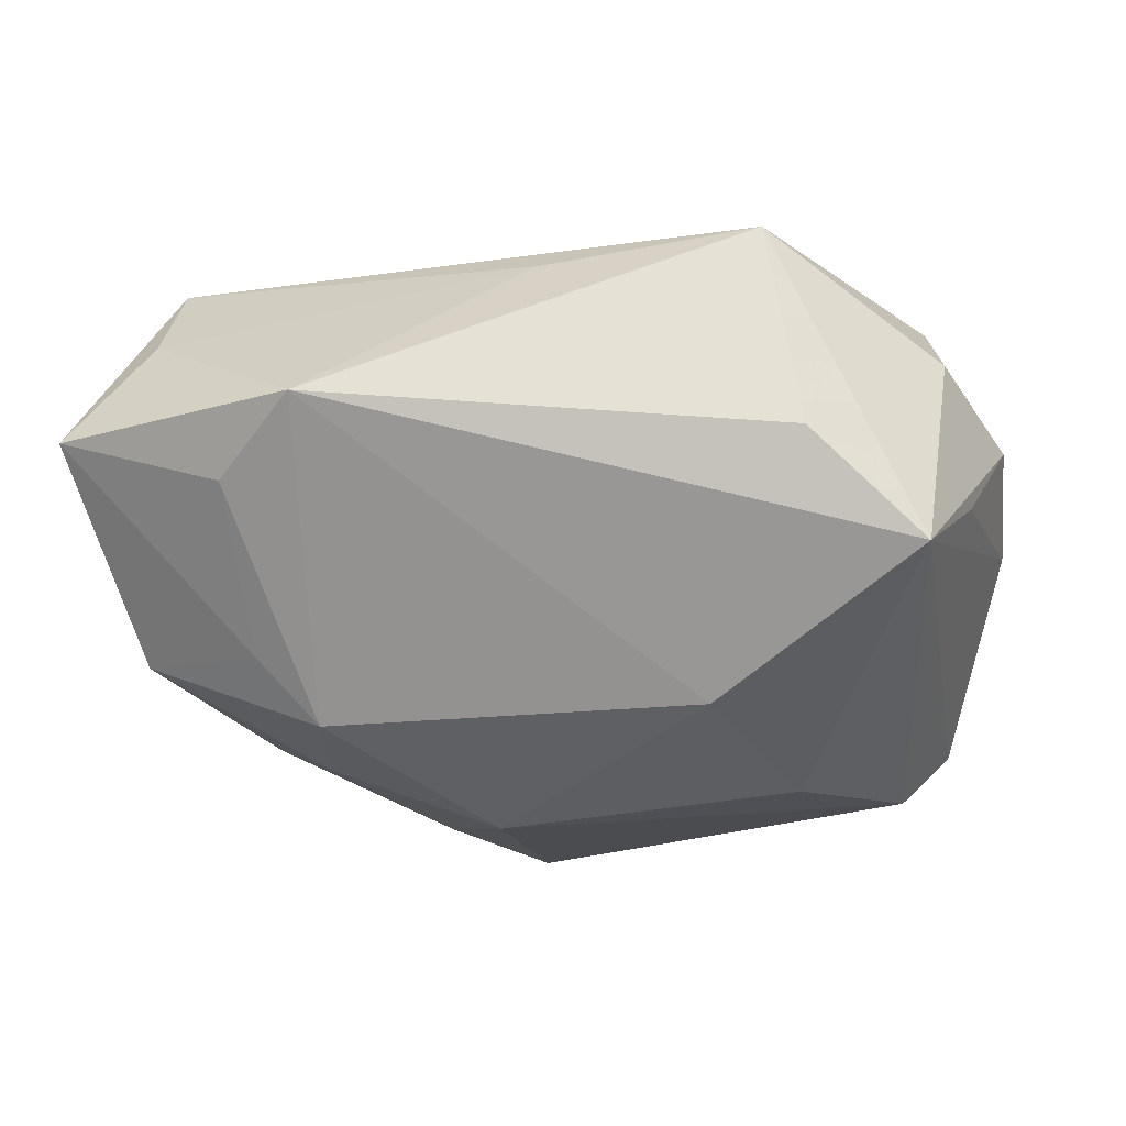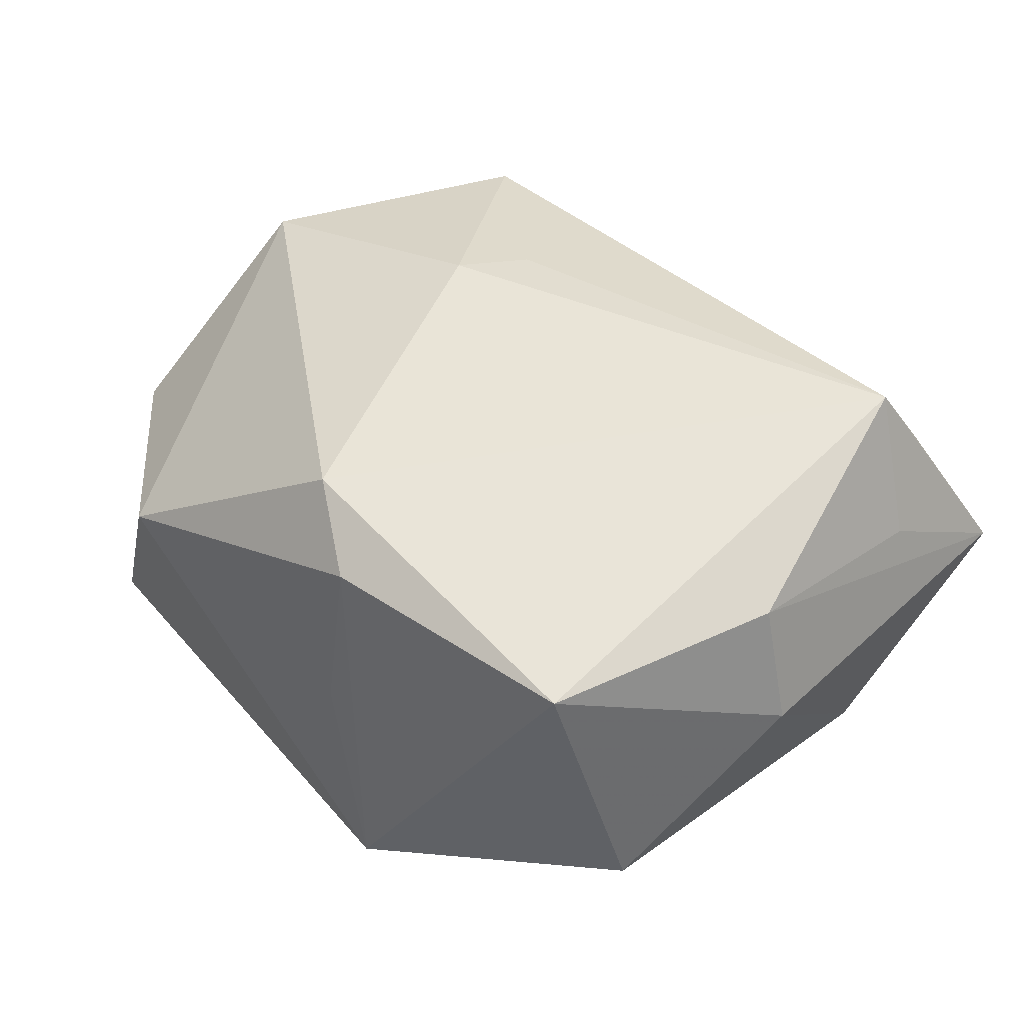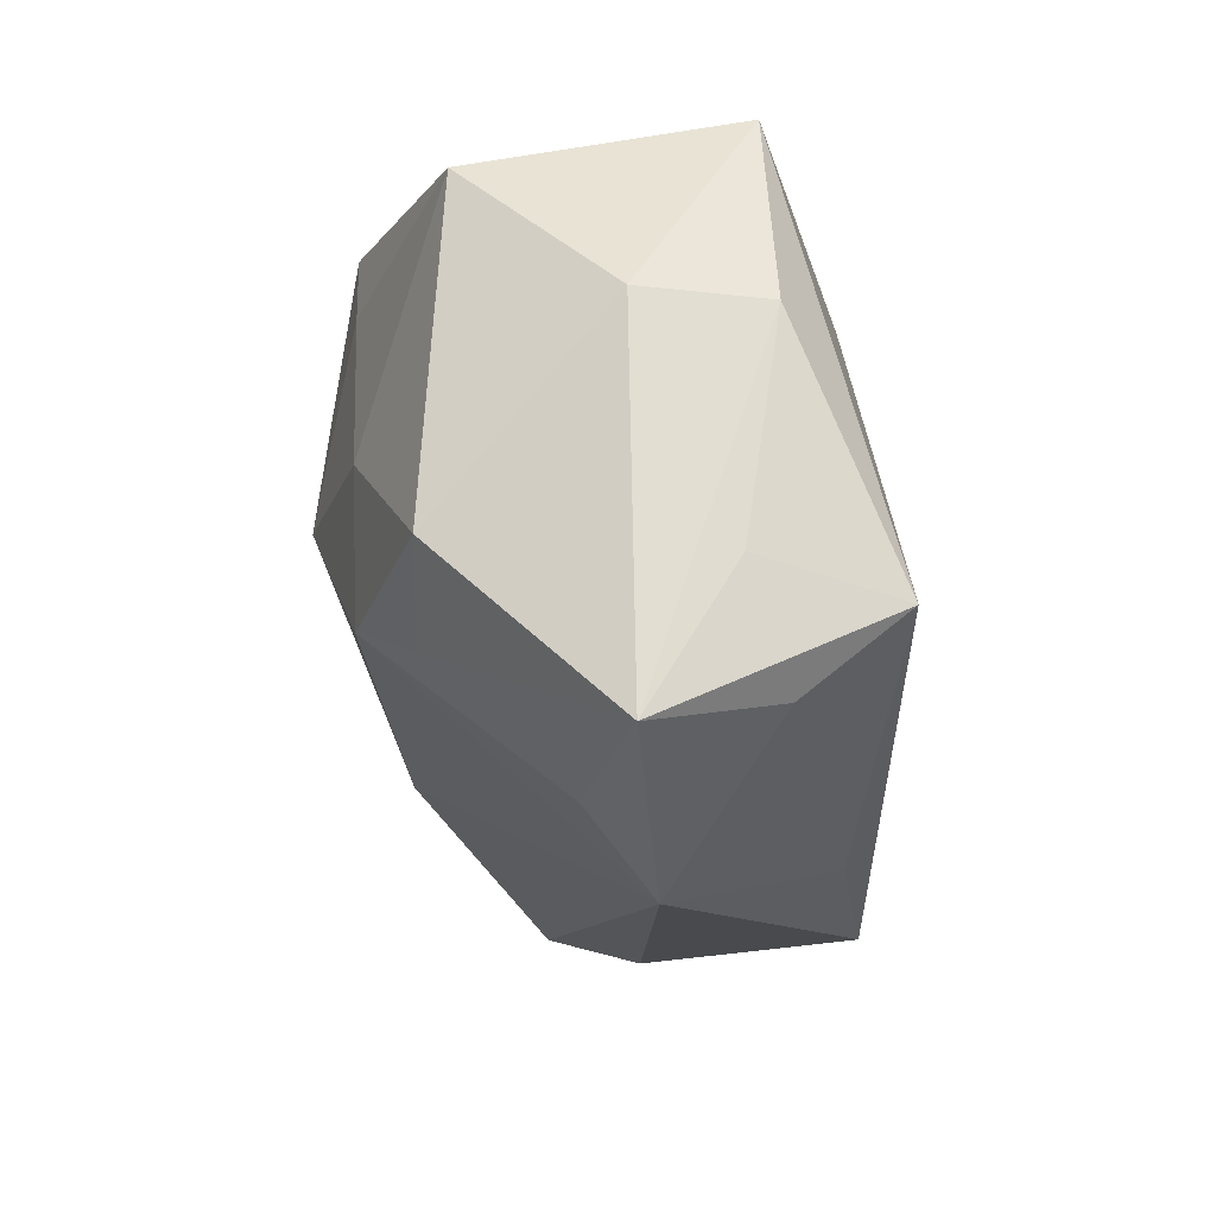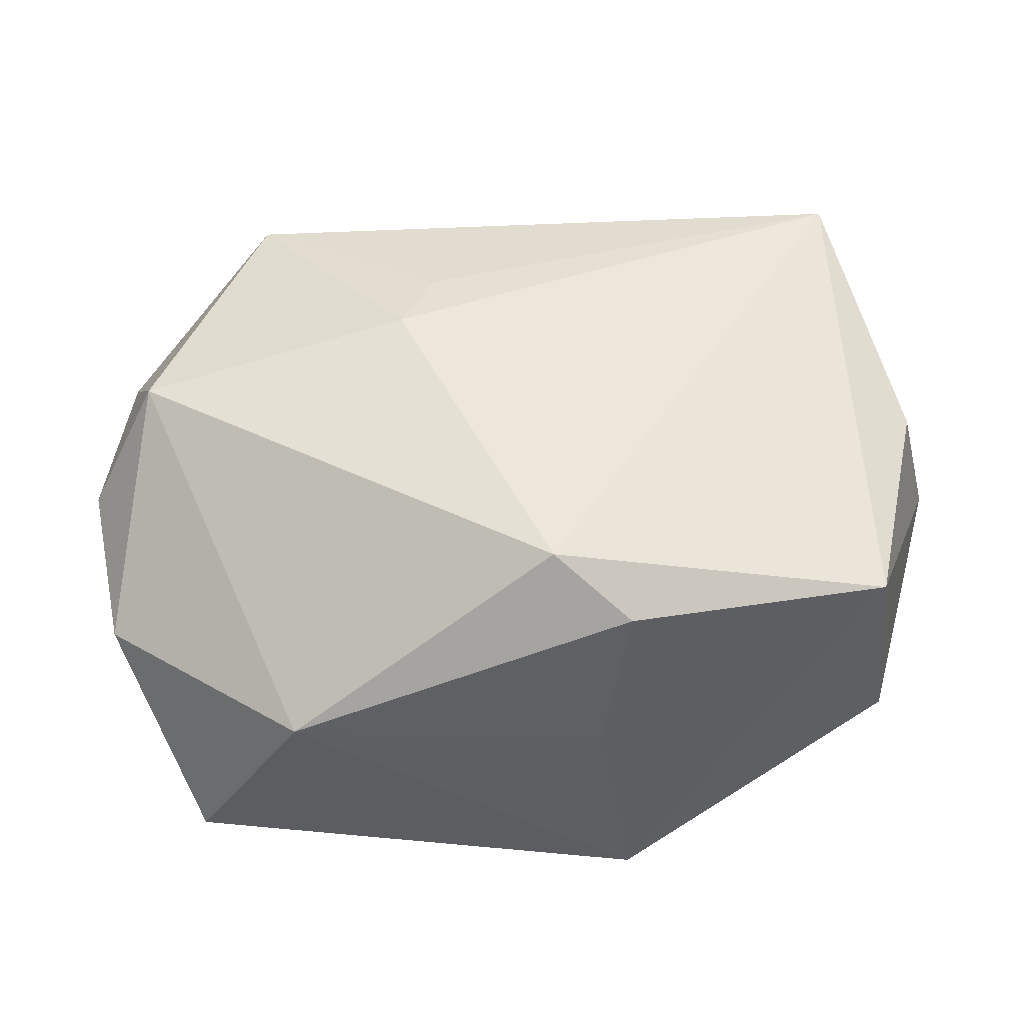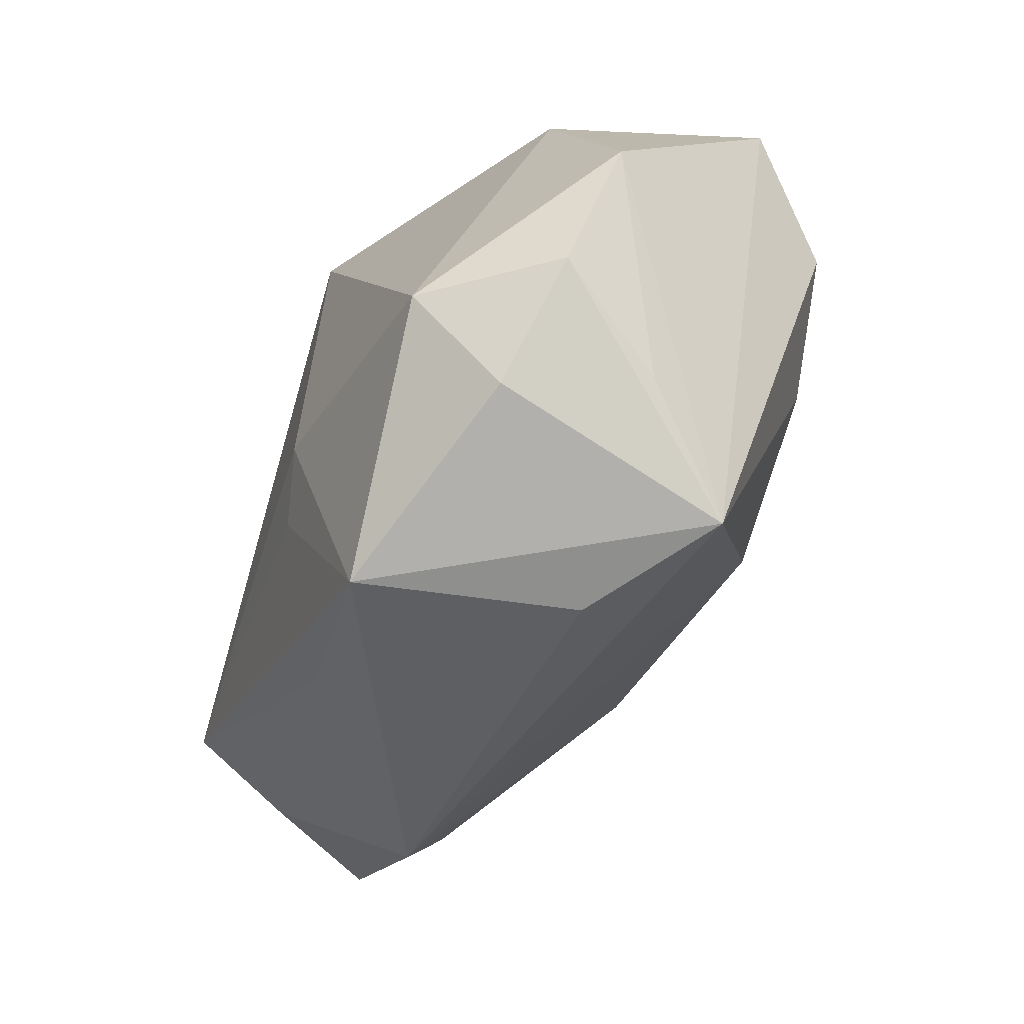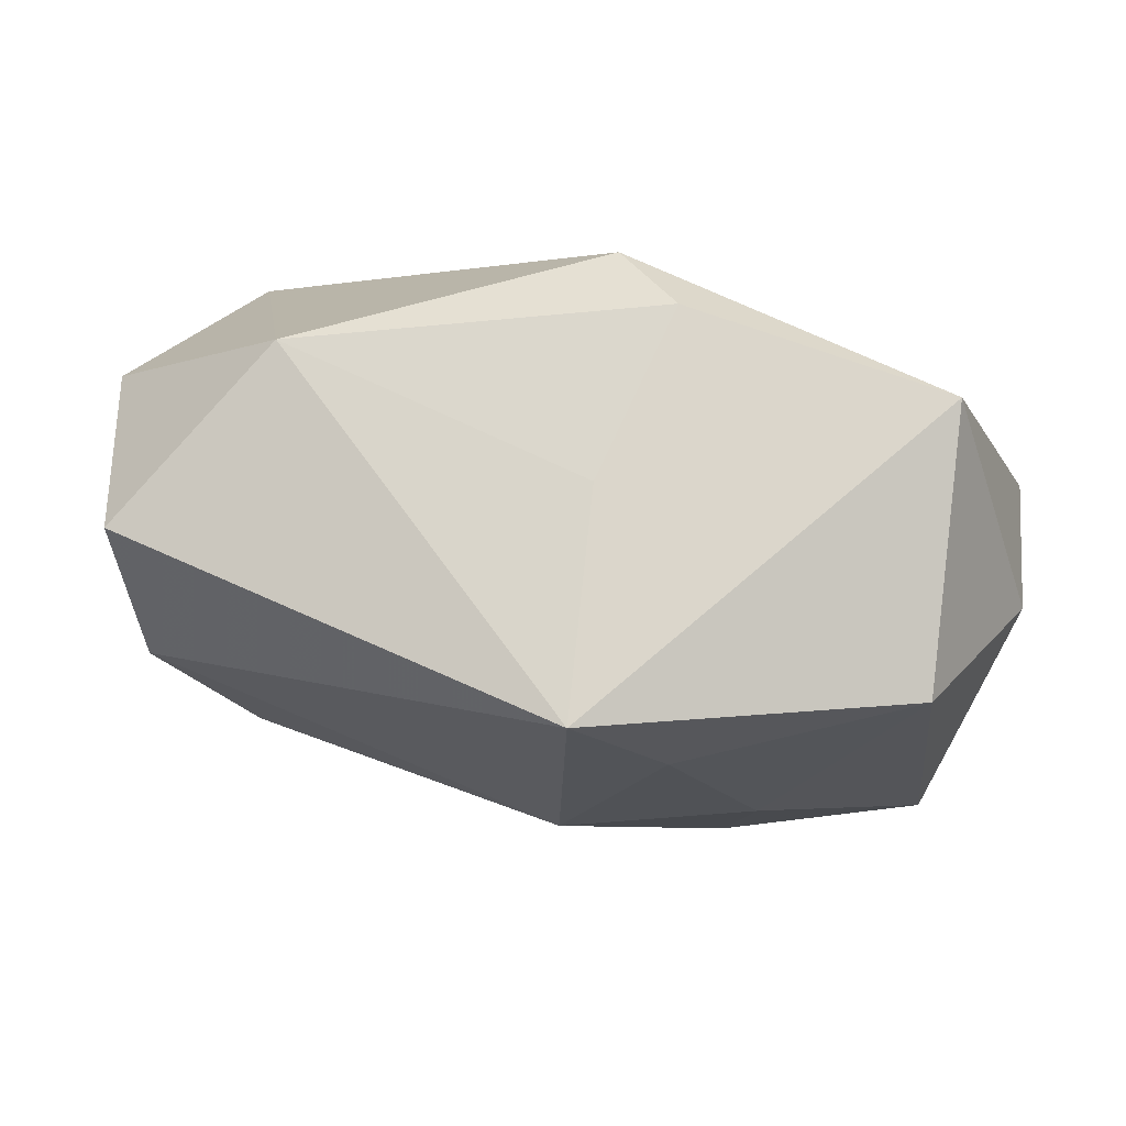
<metadata>
{"format":"obj","ext":"obj","renderer":"f3d","projection":"perspective","resolution":1024,"background":"white","views":[{"elev":-21.4,"azim":9.1,"up":"+Z"},{"elev":40.4,"azim":-139.8,"up":"+Z"},{"elev":-20.1,"azim":-85.9,"up":"+Y"},{"elev":45.0,"azim":169.7,"up":"+Z"},{"elev":-32.8,"azim":73.2,"up":"+Y"},{"elev":73.5,"azim":-164.0,"up":"+Y"}]}
</metadata>
<code>
v -0.006088 0.002725 -0.02757
v -0.002171 0.02995 -0.003216
v 0.0281 0.02778 0.002376
v -0.03476 0.02297 -0.01212
v 0.0334 0.01199 -0.0242
v -0.0433 -0.02721 0.003594
v -0.00588 0.02995 -0.02435
v 0.04495 0.01041 0.0008885
v 0.001923 0.02498 0.01974
v 0.007545 -0.01268 0.02365
v -0.02702 -0.02847 -0.001888
v -0.03914 0.007815 0.01454
v -0.004835 0.02995 0.01436
v 0.04523 -0.003952 0.006463
v -0.04057 -0.01339 0.01145
v -0.01452 0.01965 -0.02281
v 0.03986 -0.01514 0.01112
v 0.02706 -0.02932 -0.0004188
v 0.03828 0.02256 -0.0167
v -0.03556 -0.02358 0.01478
v 0.02374 0.00184 -0.02533
v -0.03547 -0.01606 0.02425
v 0.04148 -0.0127 -0.002794
v -0.01902 -0.03463 0.003877
v -0.04203 0.008079 0.002896
v 0.03748 -0.02449 -0.01032
v 0.03829 -0.005982 0.01903
v -0.03044 0.02891 0.01313
v -0.02645 -0.01573 -0.01489
v -0.03878 -0.01059 -0.01353
v 0.01183 -0.006427 0.02425
v 0.02374 -0.02804 0.02049
v 0.002452 -0.02668 0.01889
v -0.02336 0.001894 -0.021
v 0.01662 -0.01431 -0.0212
v -0.02097 -0.012 -0.02081
f 9 27 3
f 3 27 8
f 28 22 9
f 5 1 7
f 32 27 31
f 9 22 31
f 31 27 9
f 8 27 14
f 32 22 33
f 33 24 32
f 18 26 32
f 32 24 18
f 18 24 26
f 29 30 36
f 30 29 6
f 7 28 13
f 9 3 13
f 13 28 9
f 7 3 19
f 19 5 7
f 19 3 8
f 8 26 19
f 26 5 19
f 36 1 35
f 35 24 36
f 26 24 35
f 10 22 32
f 32 31 10
f 10 31 22
f 23 26 8
f 8 14 23
f 23 14 26
f 17 27 32
f 17 14 27
f 32 26 17
f 26 14 17
f 20 33 22
f 24 33 20
f 22 6 20
f 20 6 24
f 30 6 25
f 24 6 11
f 11 6 29
f 36 24 11
f 11 29 36
f 2 3 7
f 7 13 2
f 2 13 3
f 36 30 34
f 34 1 36
f 1 5 21
f 21 35 1
f 21 5 26
f 26 35 21
f 30 25 4
f 4 34 30
f 4 25 28
f 4 28 7
f 22 28 12
f 28 25 12
f 12 25 6
f 16 4 7
f 34 4 16
f 7 1 16
f 1 34 16
f 15 6 22
f 22 12 15
f 15 12 6

</code>
